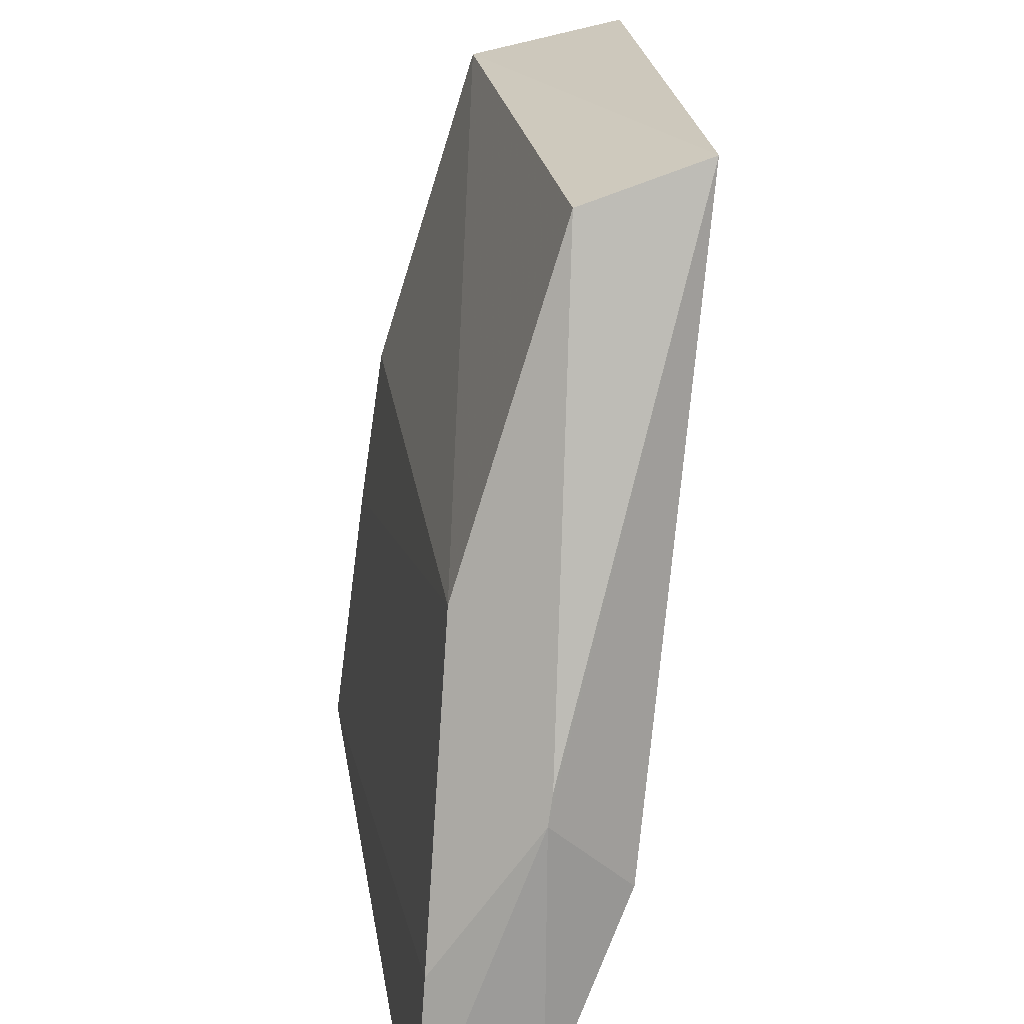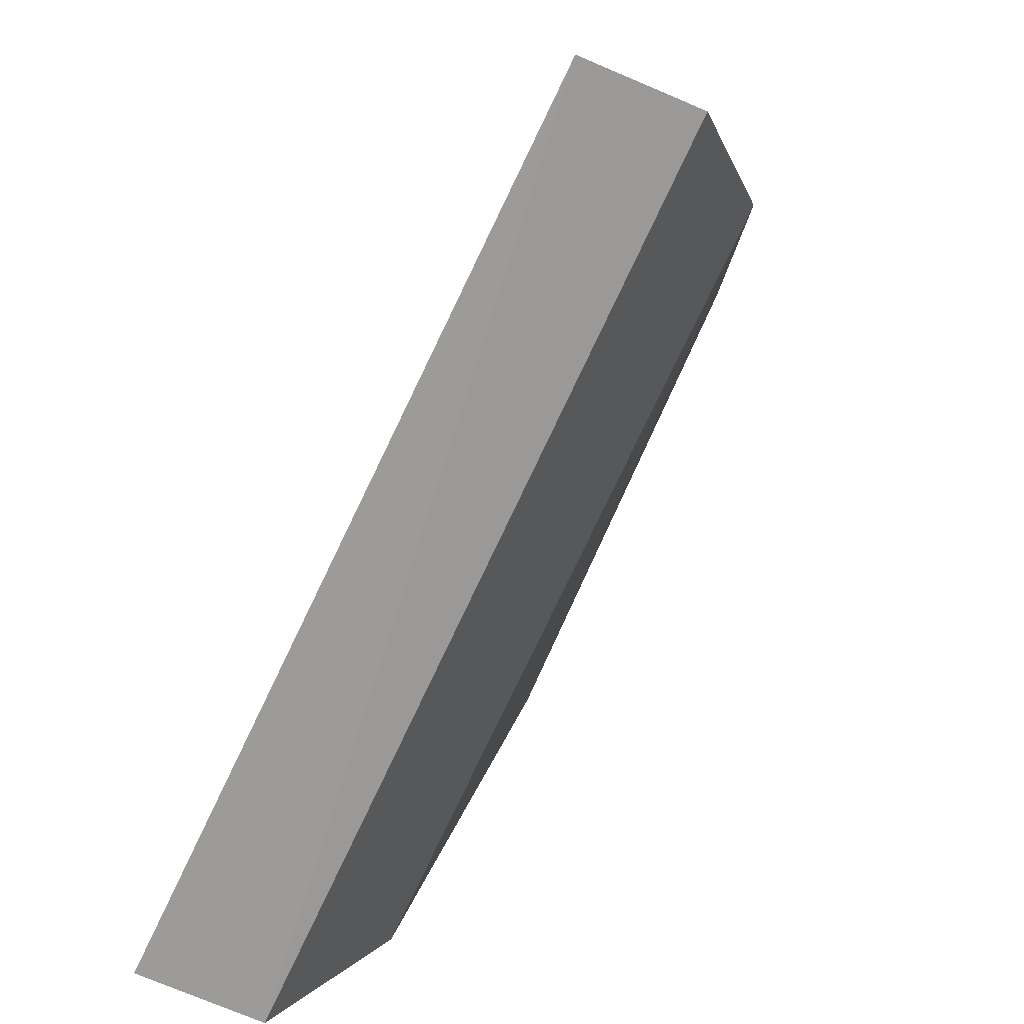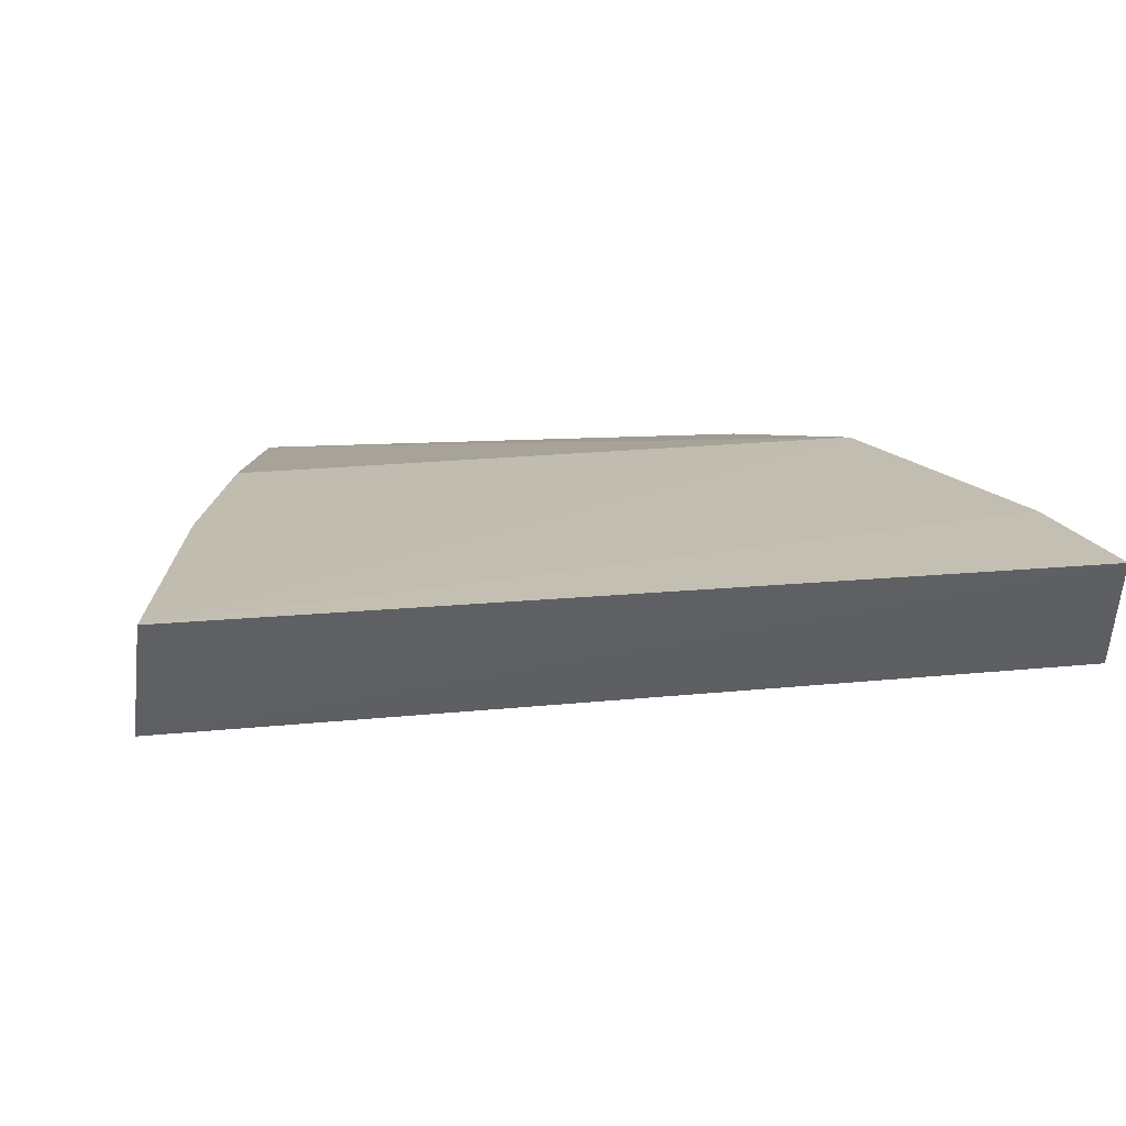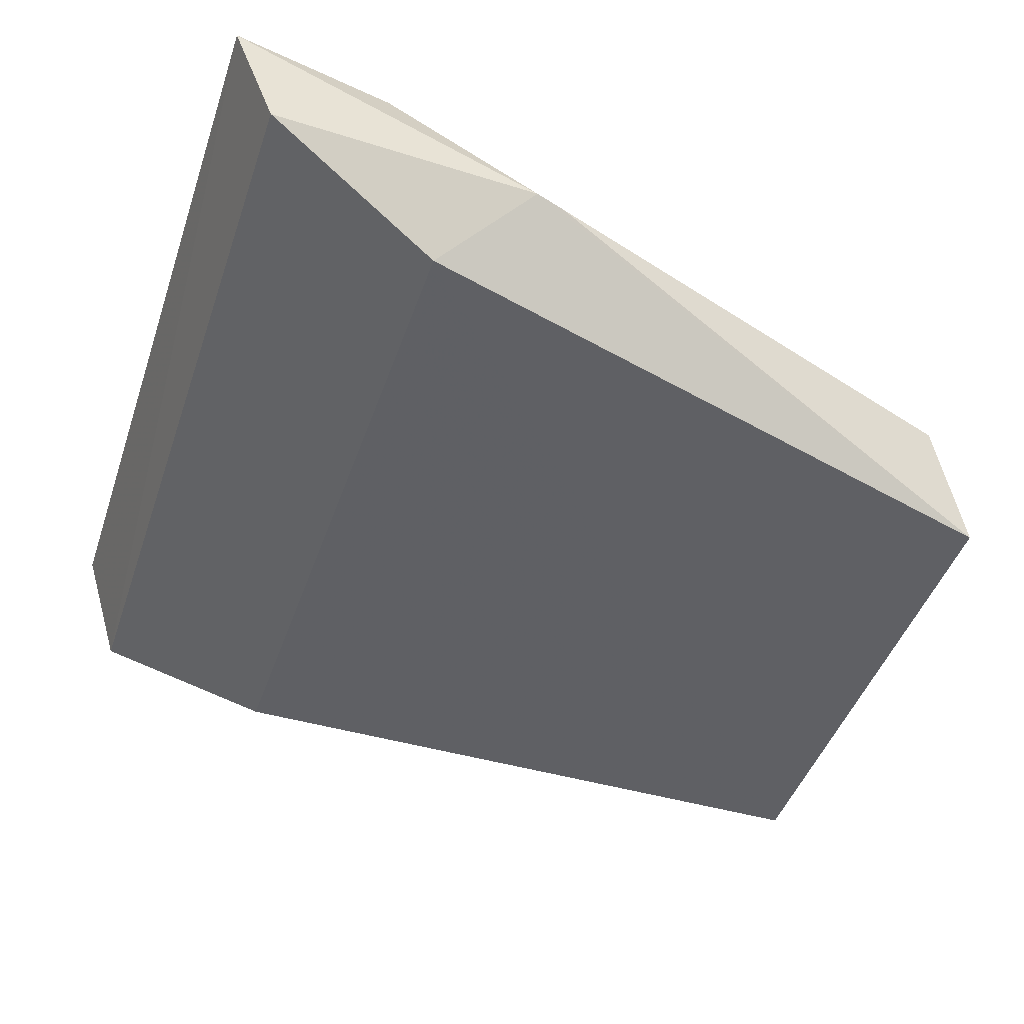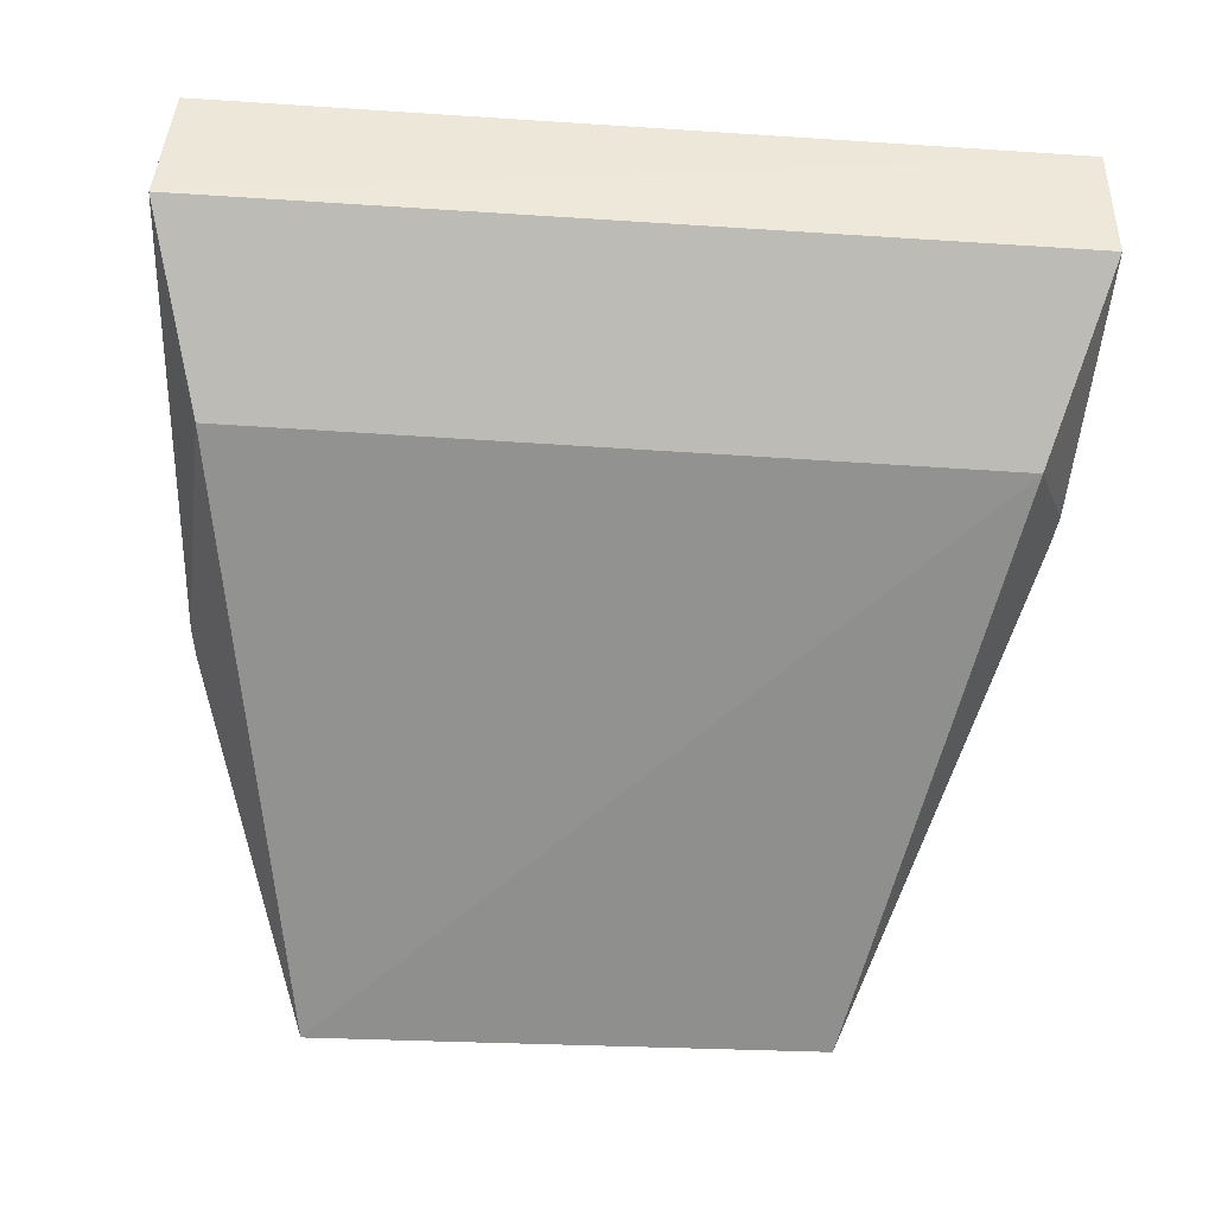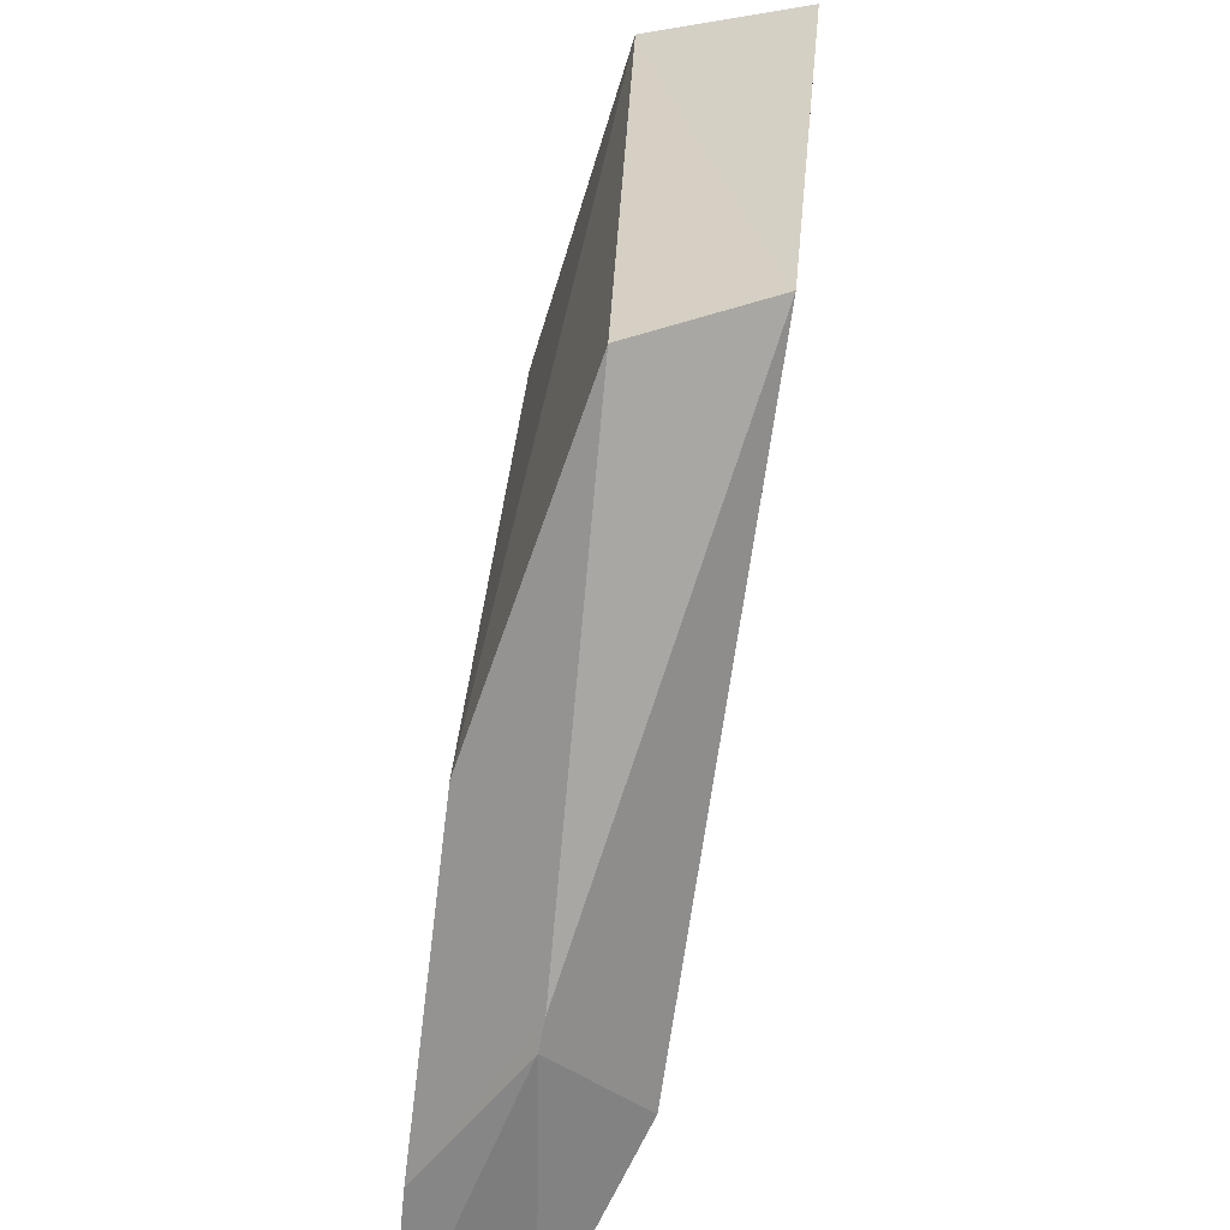
<metadata>
{"format":"obj","ext":"obj","renderer":"f3d","projection":"perspective","resolution":1024,"background":"white","views":[{"elev":22.8,"azim":81.8,"up":"+Y"},{"elev":-78.9,"azim":64.3,"up":"+Y"},{"elev":23.0,"azim":-9.4,"up":"+Z"},{"elev":-42.2,"azim":71.7,"up":"+Z"},{"elev":-57.8,"azim":-4.2,"up":"+Z"},{"elev":31.9,"azim":93.5,"up":"+Y"}]}
</metadata>
<code>
v 0.04705 -0.3437 0.05149
v 0.04757 -0.3399 0.04095
v 0.03301 -0.2701 0.03683
v -0.01623 -0.2662 0.0242
v -0.0306 -0.3395 0.04061
v 0.03174 -0.2668 0.02546
v 0.04668 -0.3152 0.04064
v 0.04267 -0.3235 0.03293
v -0.02099 -0.2999 0.04678
v -0.01695 -0.2692 0.03794
v 0.04511 -0.329 0.05016
v 0.04608 -0.3126 0.04014
v -0.02602 -0.3233 0.03269
v -0.02966 -0.3433 0.05162
v 0.03695 -0.3005 0.04706
v -0.02741 -0.3004 0.03765
v -0.02523 -0.3168 0.04871
v -0.02689 -0.2978 0.03716
f 5 2 1
f 7 1 2
f 8 4 6
f 8 7 2
f 8 6 7
f 10 6 4
f 10 3 6
f 11 1 7
f 12 7 6
f 12 6 3
f 12 11 7
f 13 4 8
f 13 8 2
f 13 2 5
f 14 5 1
f 14 1 11
f 15 10 9
f 15 3 10
f 15 14 11
f 15 12 3
f 15 11 12
f 16 5 14
f 16 13 5
f 16 4 13
f 17 15 9
f 17 14 15
f 17 16 14
f 18 10 4
f 18 4 16
f 18 9 10
f 18 17 9
f 18 16 17

</code>
